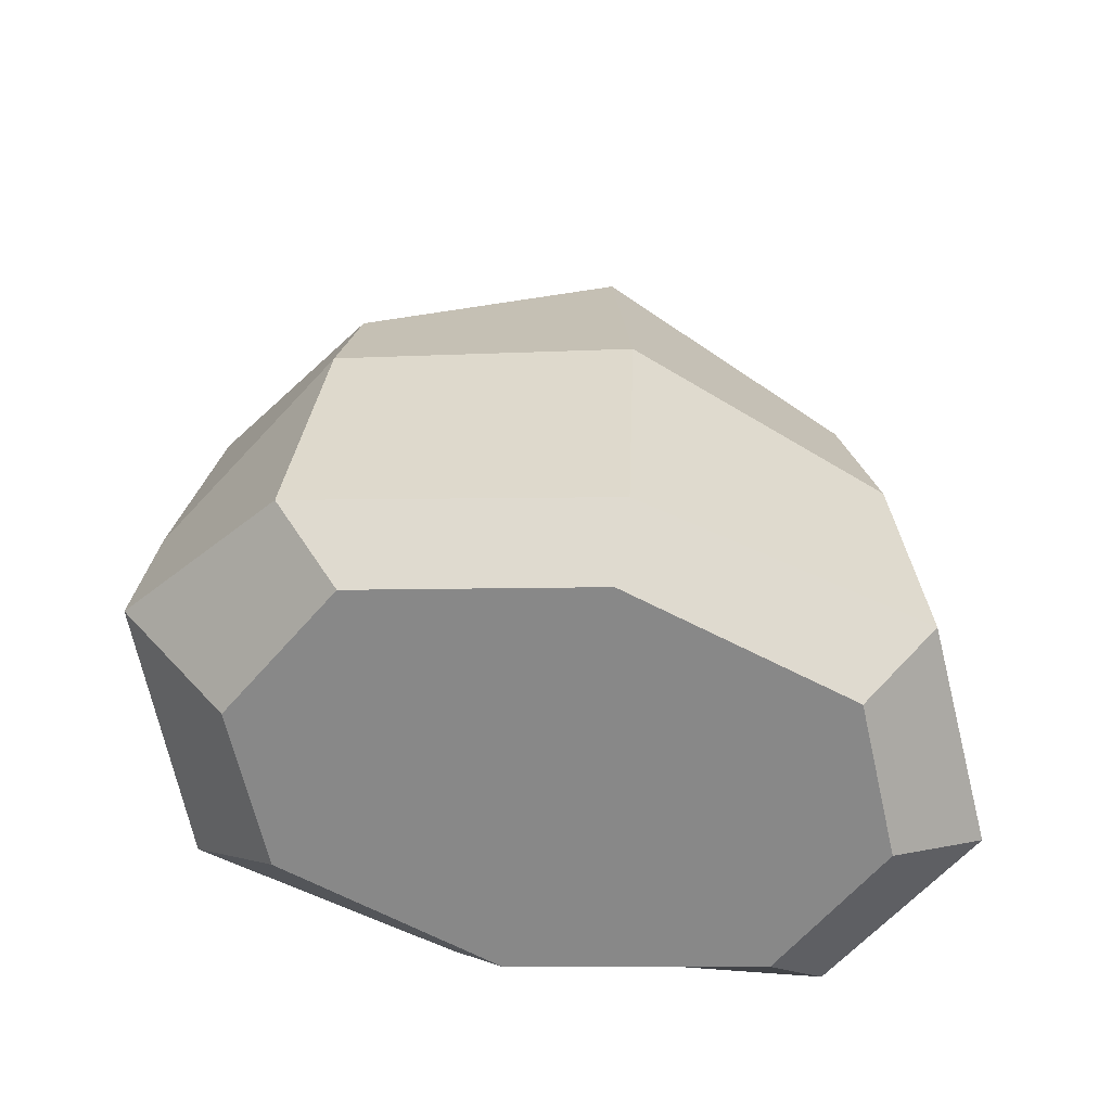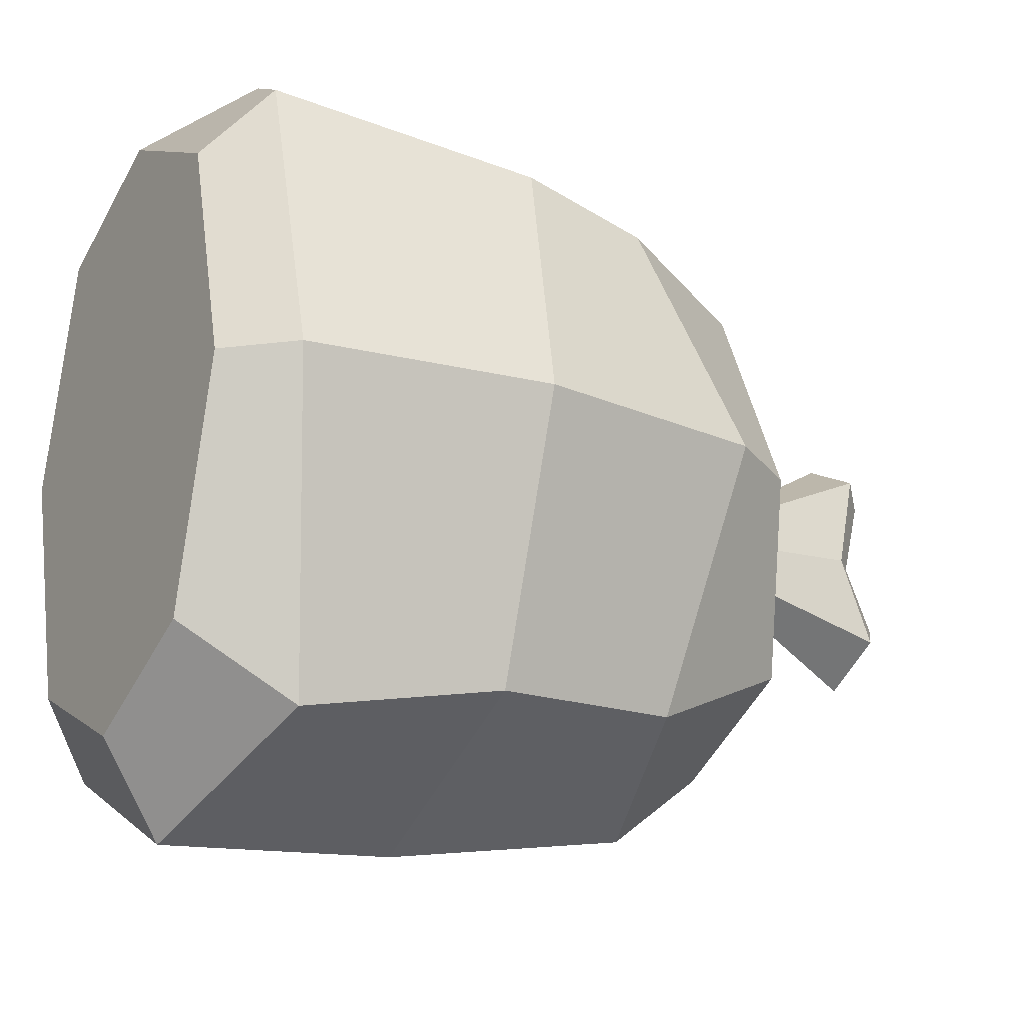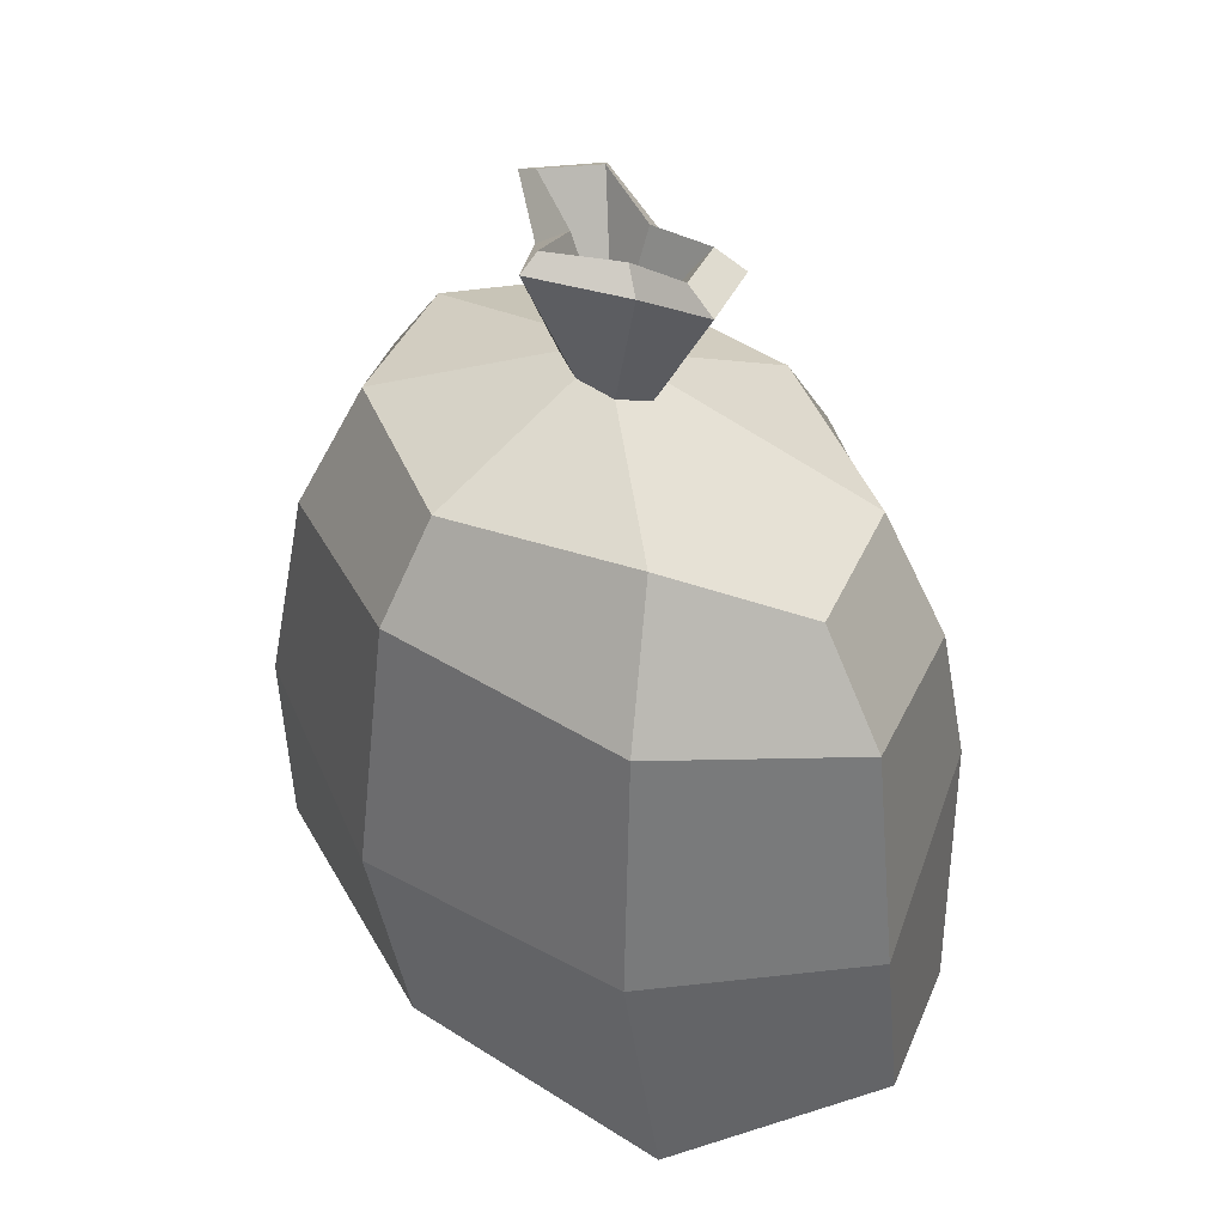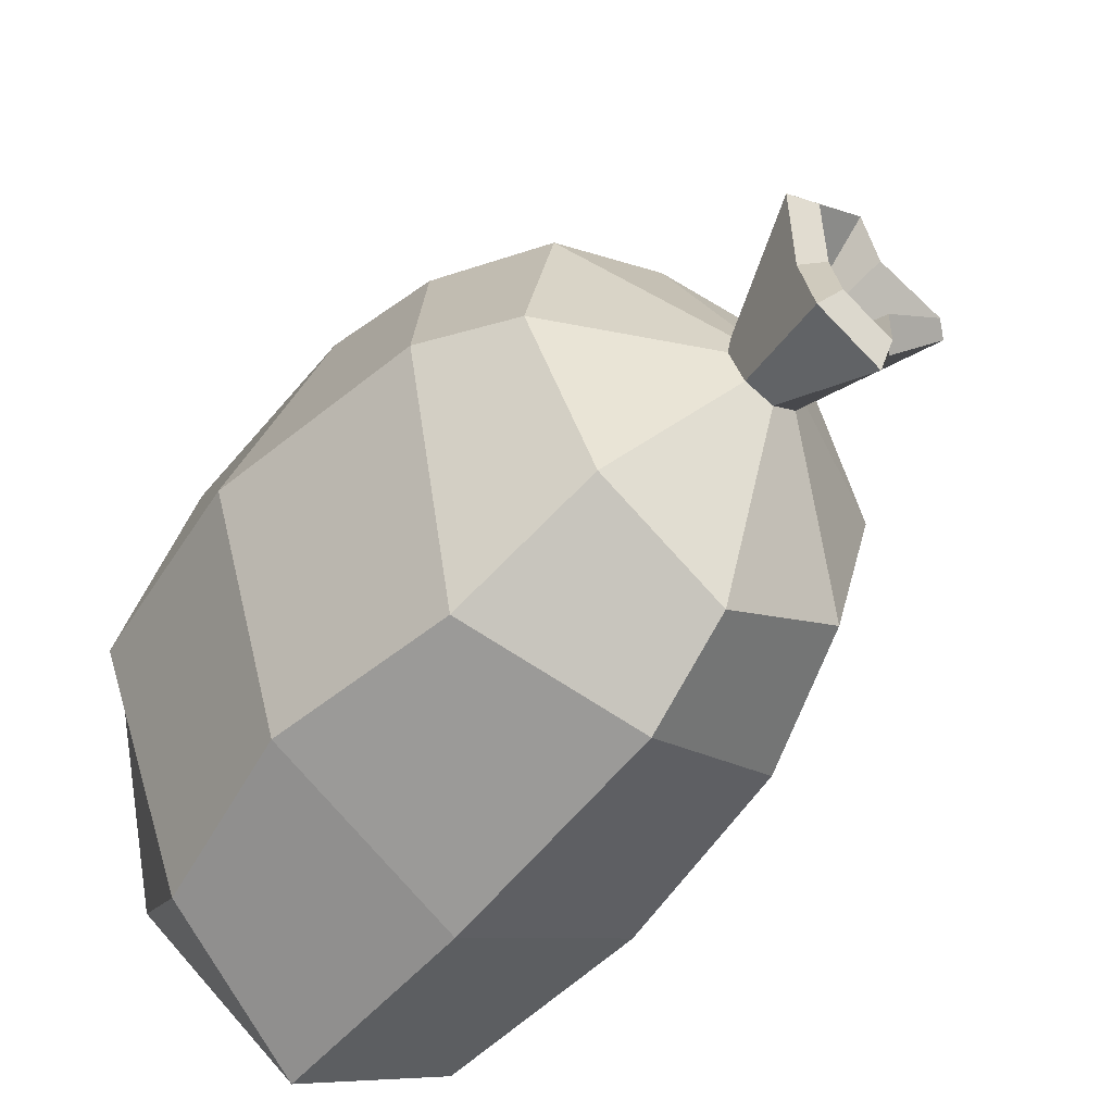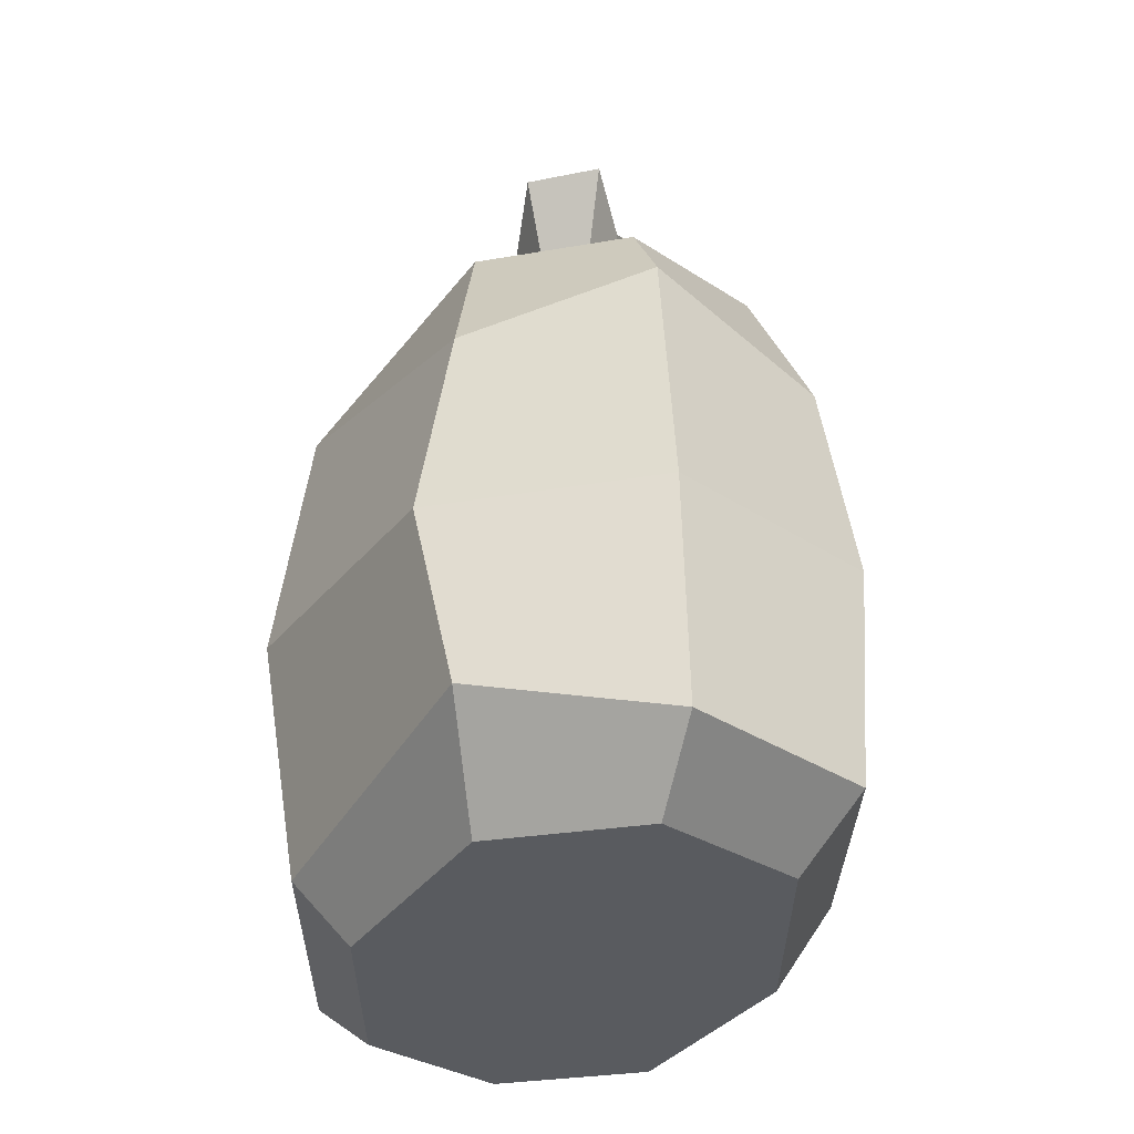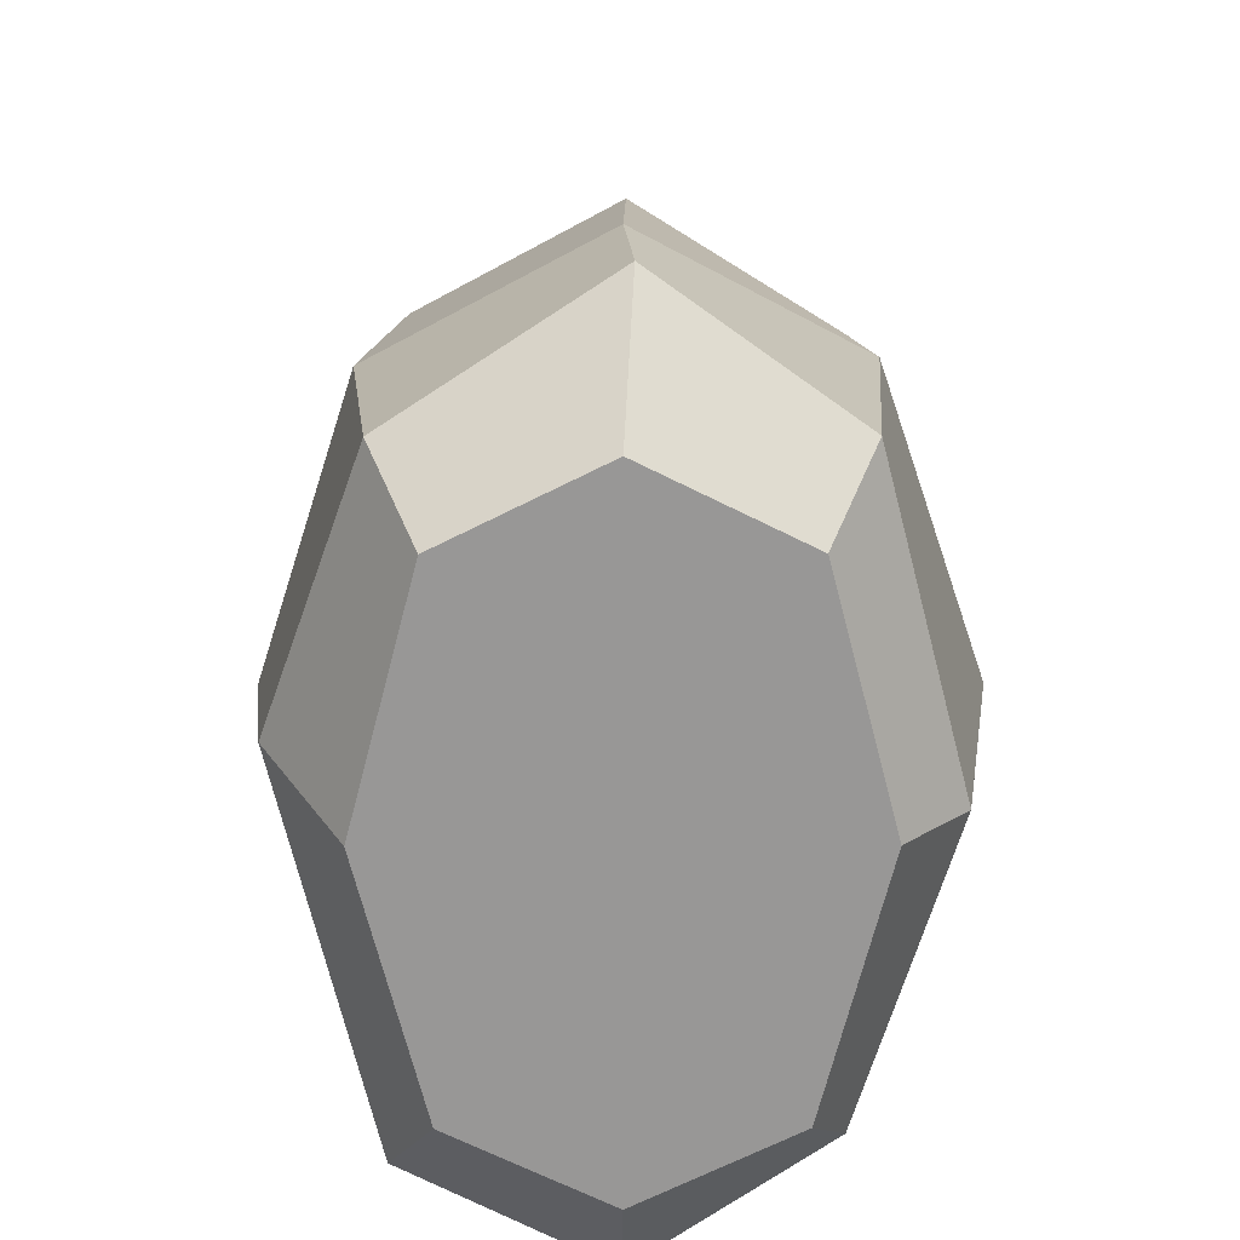
<metadata>
{"format":"obj","ext":"obj","renderer":"f3d","projection":"perspective","resolution":1024,"background":"white","views":[{"elev":-62.8,"azim":76.0,"up":"+Y"},{"elev":-21.2,"azim":57.9,"up":"+Z"},{"elev":41.1,"azim":-39.3,"up":"+Y"},{"elev":-48.1,"azim":140.1,"up":"+Z"},{"elev":-32.4,"azim":165.5,"up":"+Y"},{"elev":21.8,"azim":-0.3,"up":"+Z"}]}
</metadata>
<code>
v 18.34 11.07 -31.79
v -0.004578 6.07 -41.45
v -18.89 6.07 -31.35
v -28.28 11.27 3.407
v -18.89 6.07 30.08
v 0.9262 12.65 41.45
v 18.88 6.07 30.08
v 26.7 6.07 -0.05112
v 17.92 52.15 -26.31
v -0.004578 58.09 -34.54
v -19.27 53.62 -24.19
v -26.71 58.08 -0.0473
v -18.63 55.66 25.18
v 0.5646 52.75 36.3
v 19.65 48.54 25.25
v 26.9 56.29 0.576
v 14.71 0 -24.46
v -0.004578 0 -31.87
v -0.004578 0 -0.08545
v -14.73 0 -24.46
v -20.82 0 -0.08545
v -14.73 0 23.19
v -0.004578 0 30.59
v 14.71 0 23.19
v 20.81 0 -0.08545
v 2.5 75.23 -3.317
v -0.4364 75.69 -5.019
v -3.329 75.75 -3.496
v -4.493 75.44 0.3387
v -3.226 74.78 4.299
v -0.2808 74.23 6.034
v 2.624 74.06 4.549
v 3.771 74.52 0.6584
v 6.799 88.67 -9.068
v -0.2777 88.92 -12.92
v -4.432 86.73 -5.19
v -10.21 88.64 0.04806
v -3.427 87.06 7.313
v -0.06256 86.91 13.52
v 7.004 86.76 9.805
v 5.736 85.91 0.5469
v 4.918 90.22 -6.95
v -0.5264 90.47 -9.937
v -2.72 88.73 -2.439
v -8.163 90.24 0.03967
v -2.256 89.09 4.896
v -0.3754 89.07 10.34
v 5.059 88.9 7.504
v 3.854 88.1 0.4157
v -0.3677 76.58 0.4761
v 20.82 65.51 0.8972
v 15.08 62.89 20.56
v 0.5646 62.89 28.32
v -11.72 69.16 19.07
v -20.5 67.9 0.06332
v -14.53 68.23 -18.8
v -0.004578 68.23 -26.57
v 14.52 68.18 -18.78
v 30.58 30.83 -0.01755
v 21.21 34.26 27.53
v 0.1694 29.28 40
v -21.59 30.57 27.99
v -30.58 30.92 -0.05112
v -21.62 30.92 -27.97
v -0.004578 30.92 -39.53
v 21.61 30.92 -27.97
f 1 2 65 66
f 2 3 64 65
f 3 4 63 64
f 4 5 62 63
f 5 6 61 62
f 6 7 60 61
f 7 8 59 60
f 8 1 66 59
f 18 17 19
f 20 18 19
f 21 20 19
f 22 21 19
f 23 22 19
f 24 23 19
f 25 24 19
f 17 25 19
f 2 1 17 18
f 3 2 18 20
f 4 3 20 21
f 5 4 21 22
f 6 5 22 23
f 7 6 23 24
f 8 7 24 25
f 1 8 25 17
f 9 10 57 58
f 10 11 56 57
f 11 12 55 56
f 12 13 54 55
f 13 14 53 54
f 14 15 52 53
f 15 16 51 52
f 16 9 58 51
f 26 27 35 34
f 27 28 36 35
f 28 29 37 36
f 29 30 38 37
f 30 31 39 38
f 31 32 40 39
f 32 33 41 40
f 33 26 34 41
f 34 35 43 42
f 35 36 44 43
f 36 37 45 44
f 37 38 46 45
f 38 39 47 46
f 39 40 48 47
f 40 41 49 48
f 41 34 42 49
f 42 43 50
f 43 44 50
f 44 45 50
f 45 46 50
f 46 47 50
f 47 48 50
f 48 49 50
f 49 42 50
f 52 51 33 32
f 53 52 32 31
f 54 53 31 30
f 55 54 30 29
f 56 55 29 28
f 57 56 28 27
f 58 57 27 26
f 51 58 26 33
f 60 59 16 15
f 61 60 15 14
f 62 61 14 13
f 63 62 13 12
f 64 63 12 11
f 65 64 11 10
f 66 65 10 9
f 59 66 9 16

</code>
